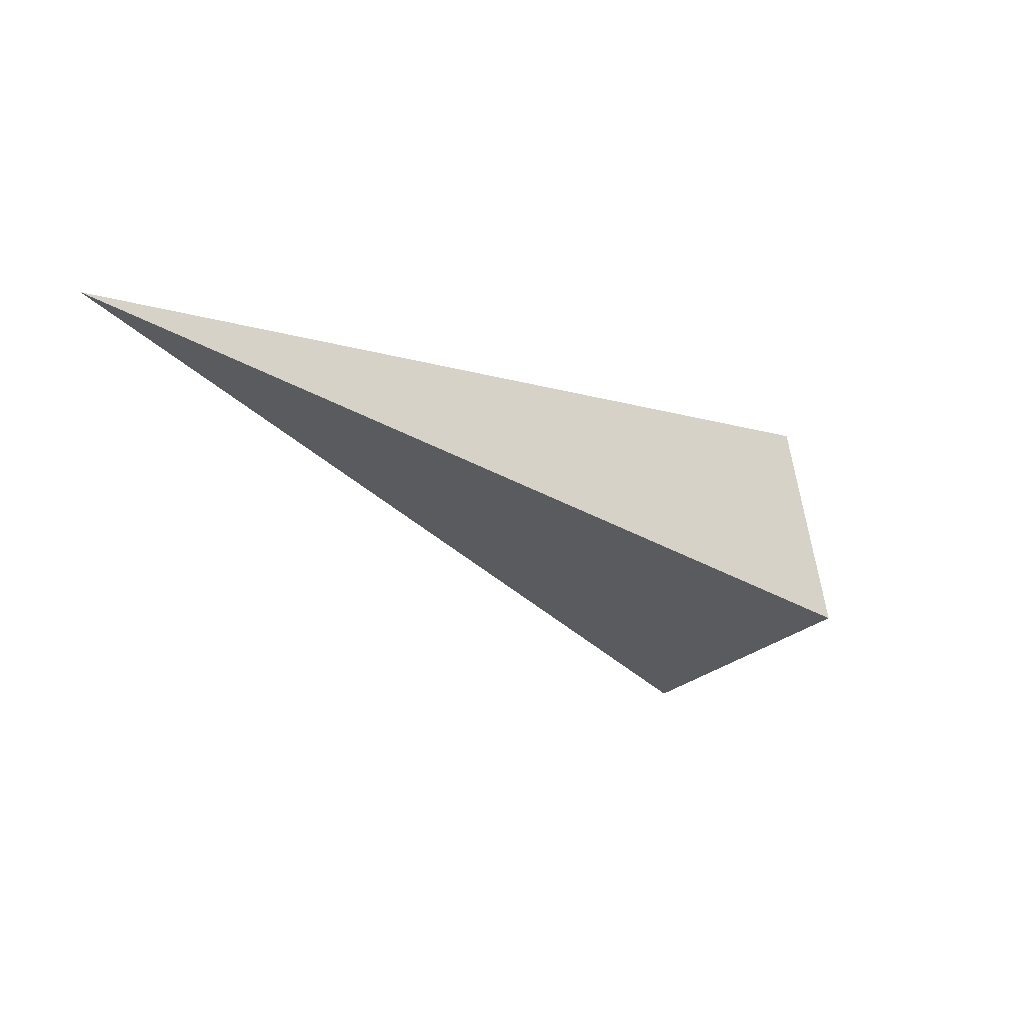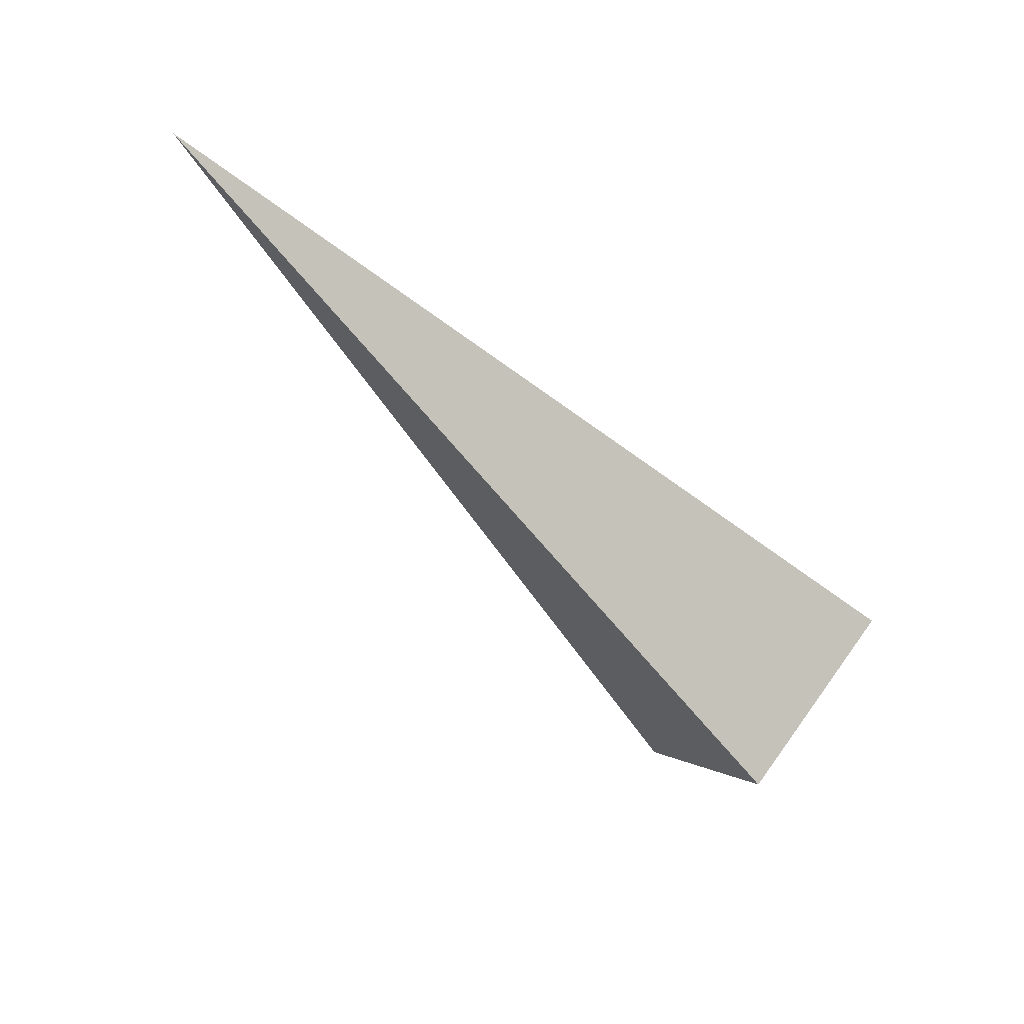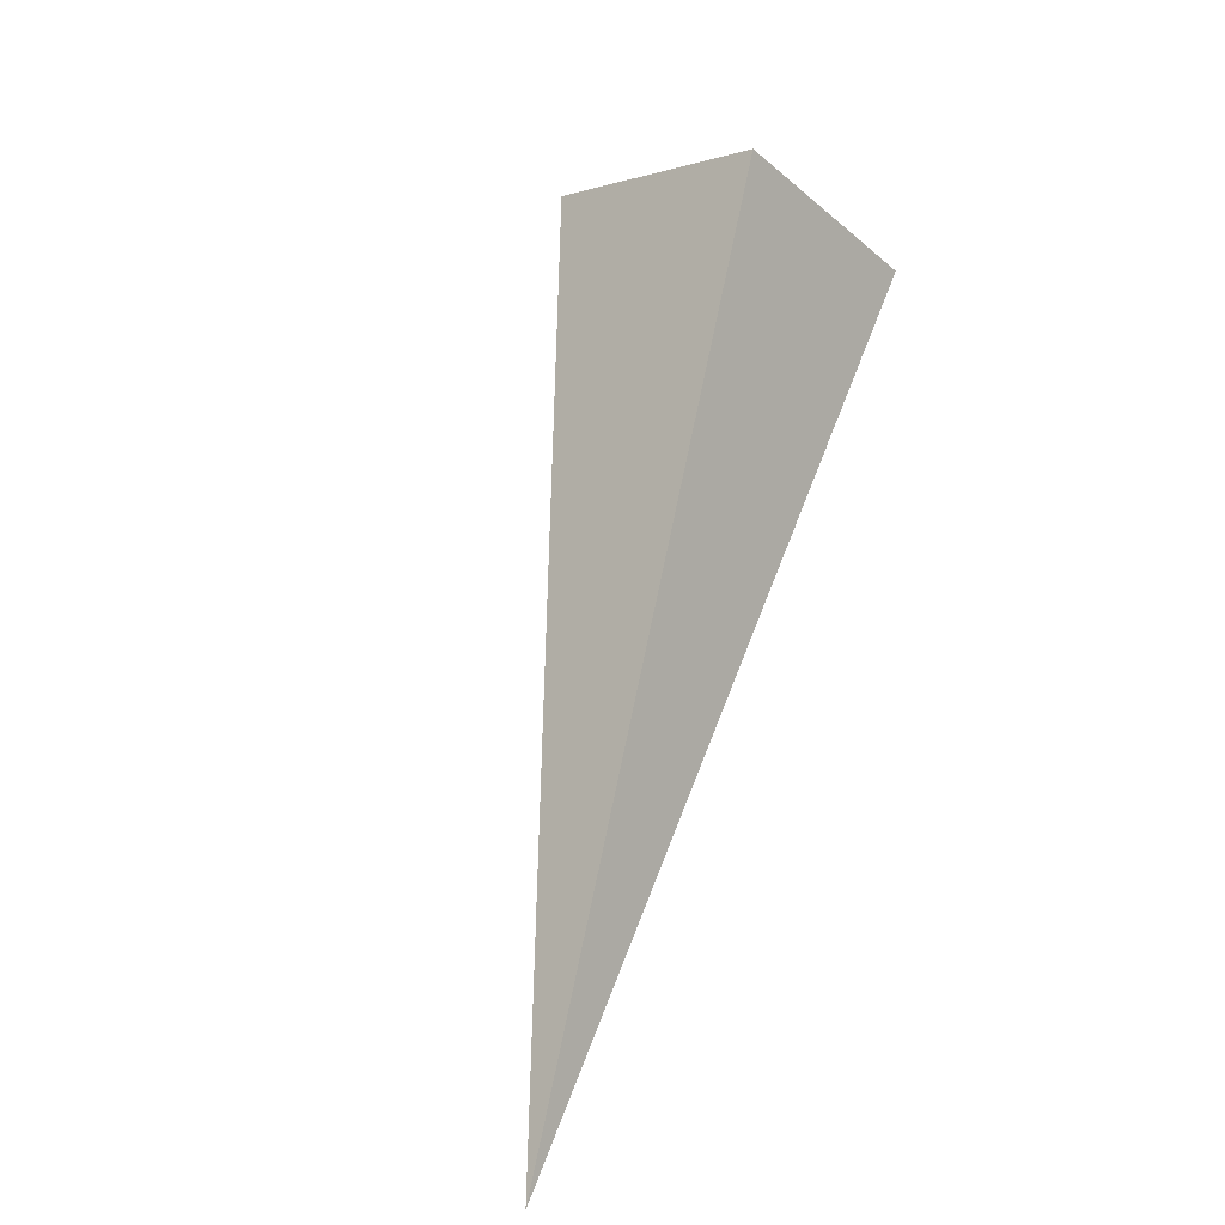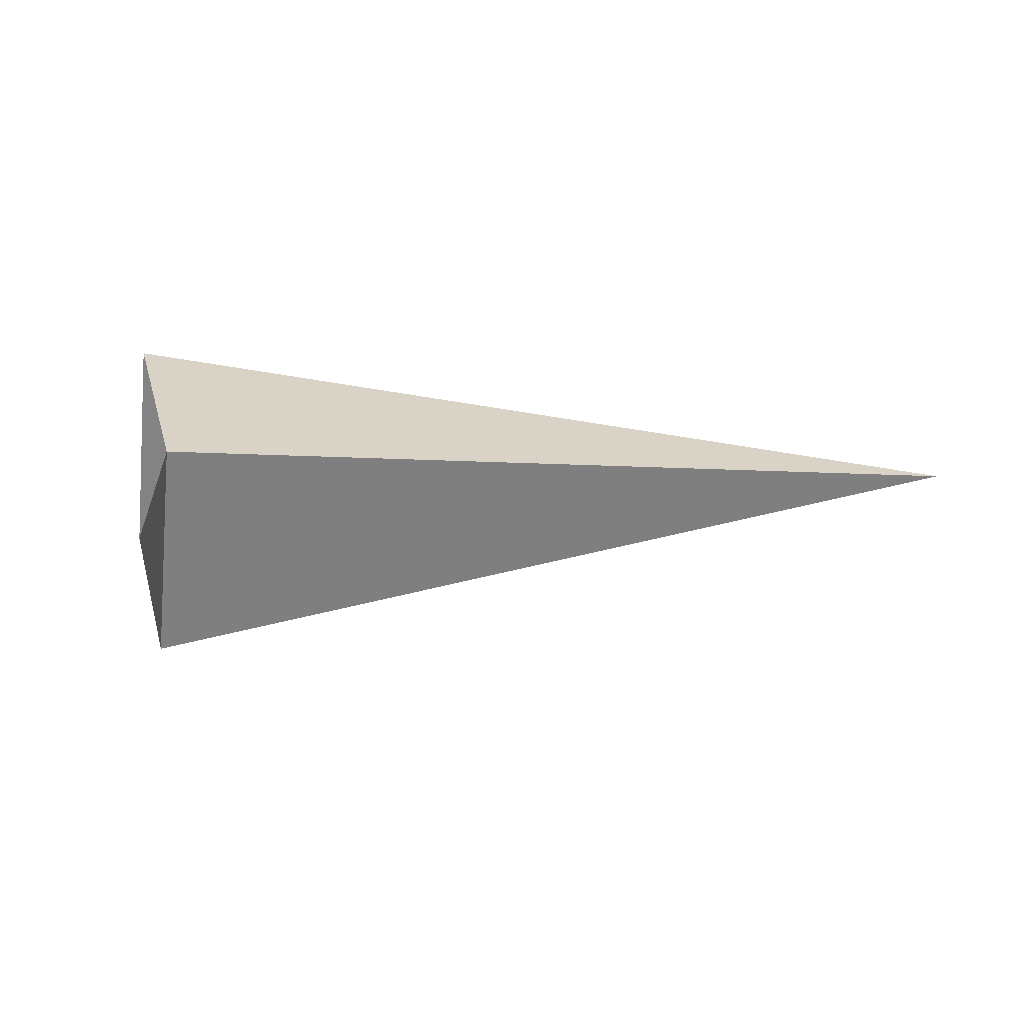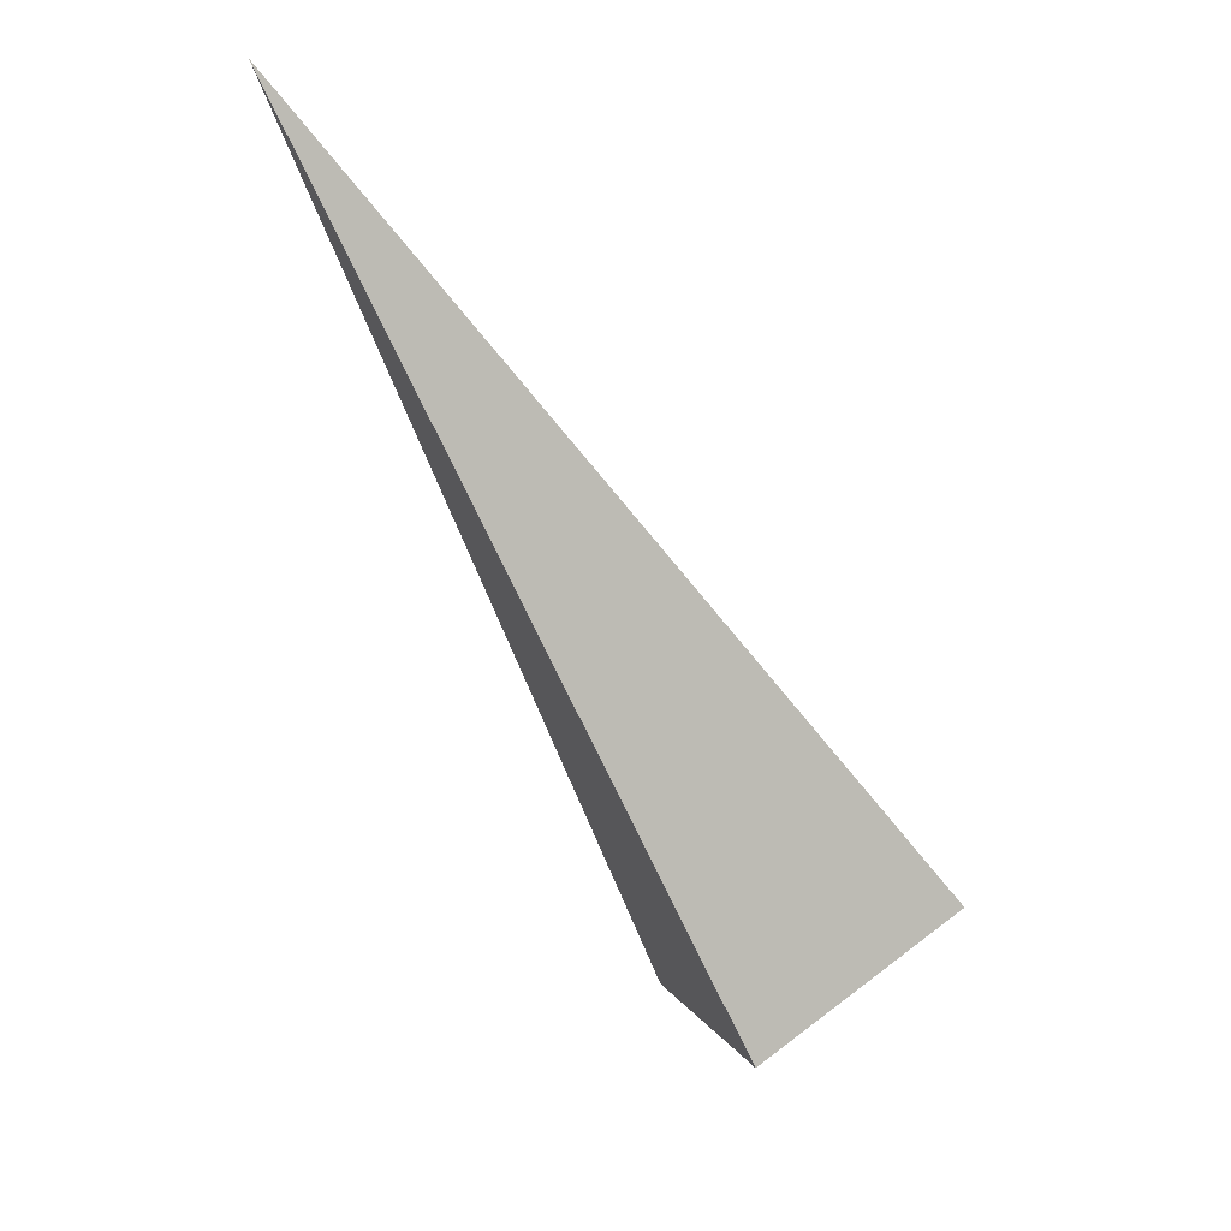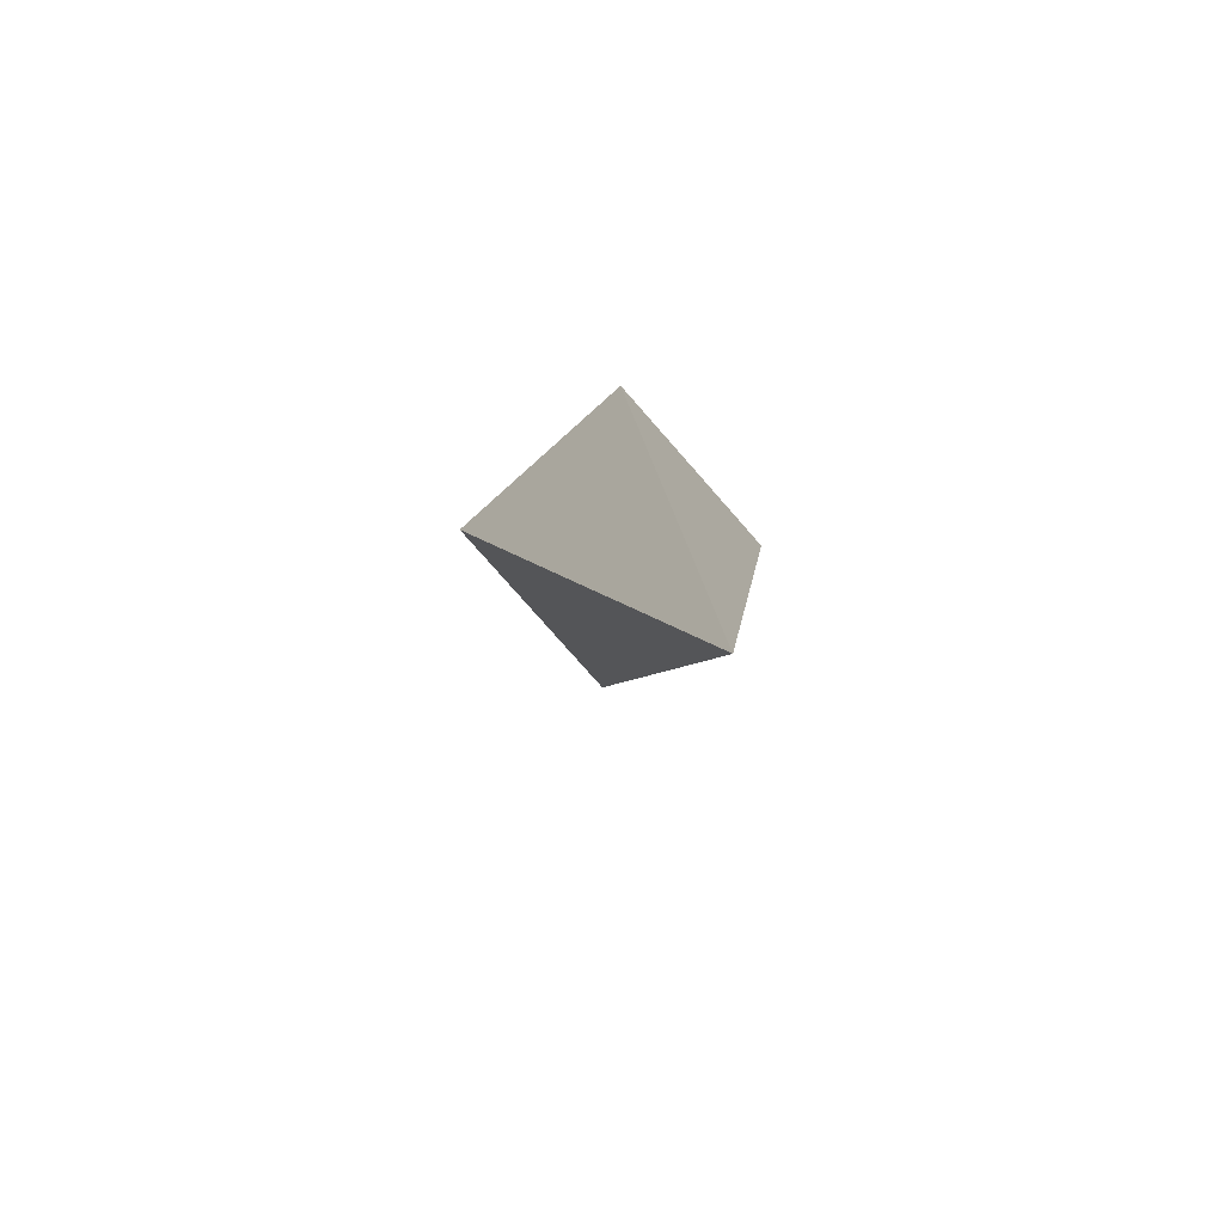
<metadata>
{"format":"obj","ext":"obj","renderer":"f3d","projection":"perspective","resolution":1024,"background":"white","views":[{"elev":24.6,"azim":135.1,"up":"+Y"},{"elev":-53.5,"azim":165.8,"up":"+Z"},{"elev":76.1,"azim":134.0,"up":"+Z"},{"elev":-12.4,"azim":17.2,"up":"+Z"},{"elev":-28.9,"azim":120.2,"up":"+Y"},{"elev":11.9,"azim":117.3,"up":"+Z"}]}
</metadata>
<code>
o 2388868439280
v 5799 -137.2 689.6
v 5799 -136.9 689.2
v 5801 -135.8 689.8
v 5801 -135.8 689.8
v 5799 -136.9 689.2
v 5799 -136.6 689.6
v 5801 -135.8 689.8
v 5801 -135.8 689.8
v 5799 -136.6 689.6
v 5799 -136.9 689.9
v 5801 -135.8 689.8
v 5801 -135.8 689.8
v 5799 -136.9 689.9
v 5799 -137.2 689.6
v 5801 -135.8 689.8
v 5801 -135.8 689.8
v 5799 -137.2 689.6
v 5799 -136.9 689.2
v 5799 -136.6 689.6
v 5799 -136.9 689.9
f 1 2 3
f 5 6 7
f 9 10 11
f 13 14 15
f 17 18 19

</code>
